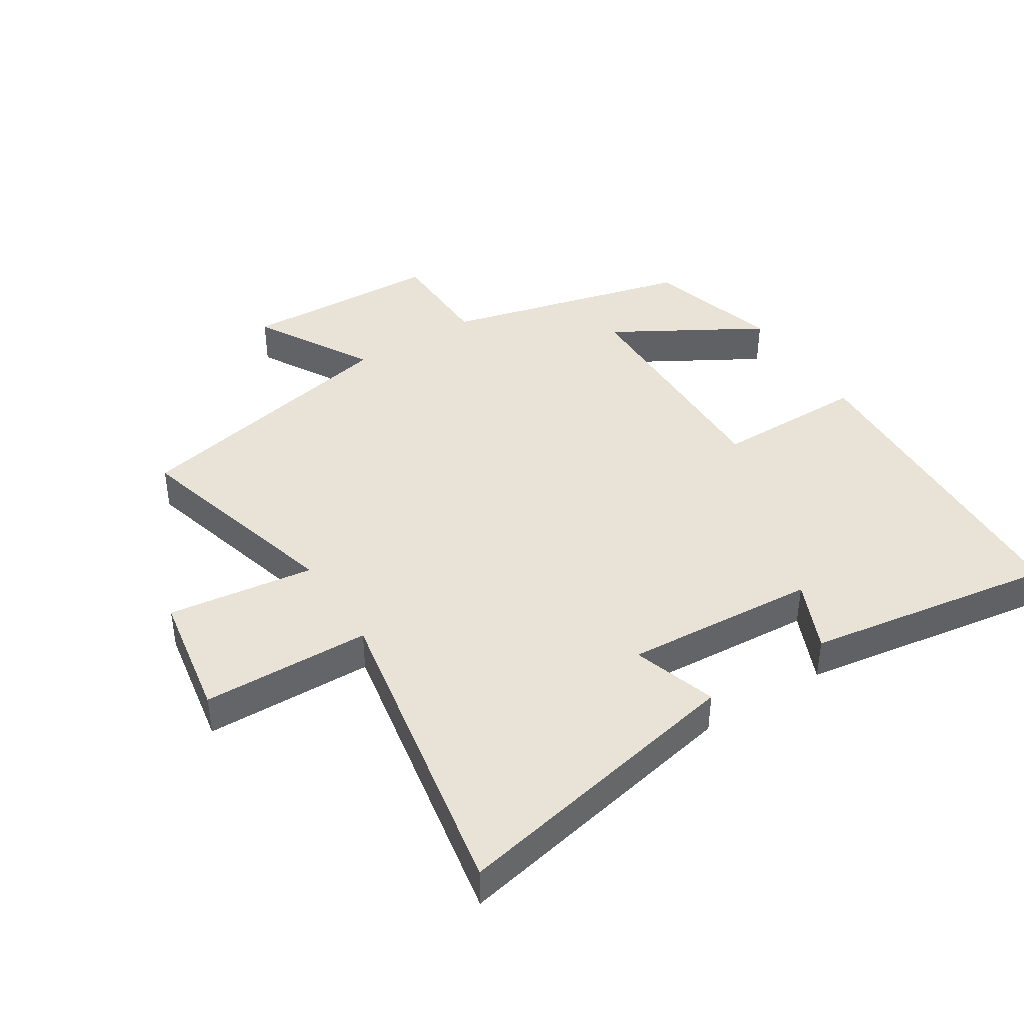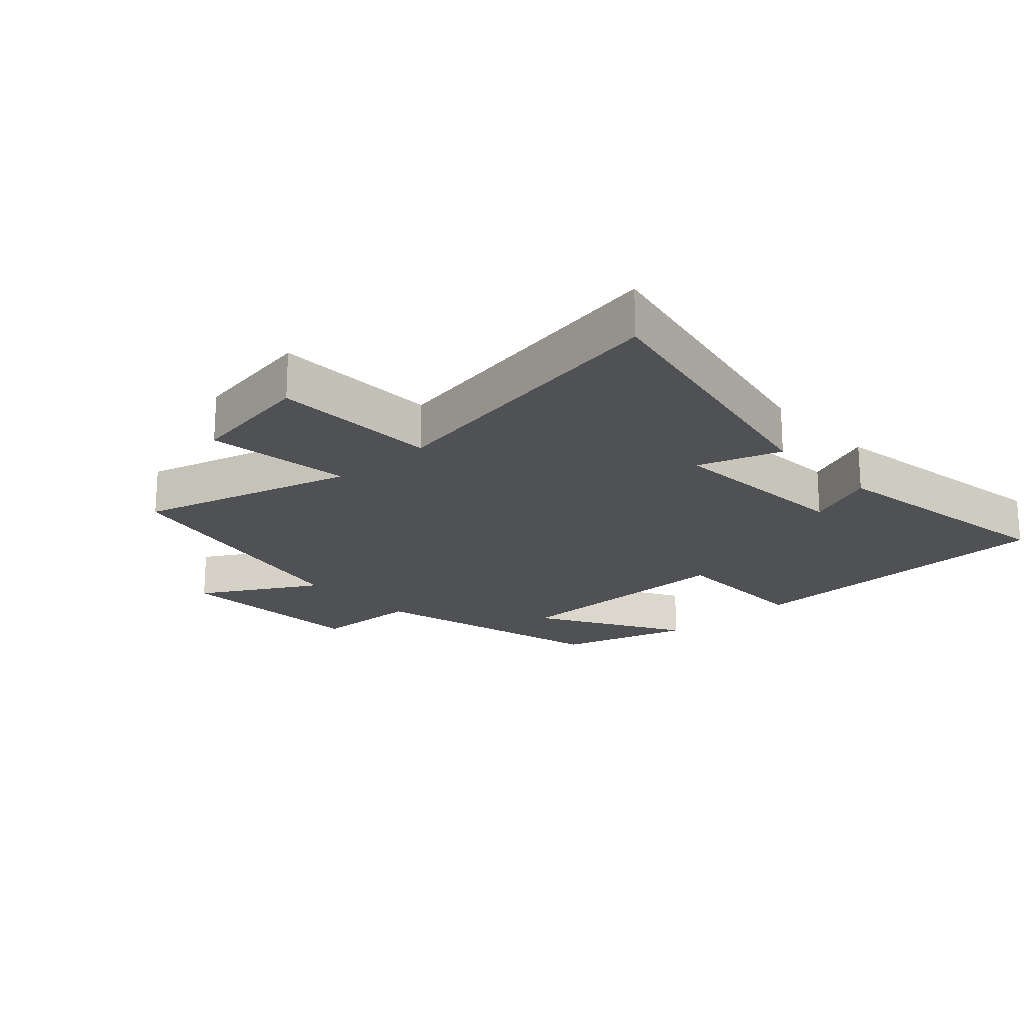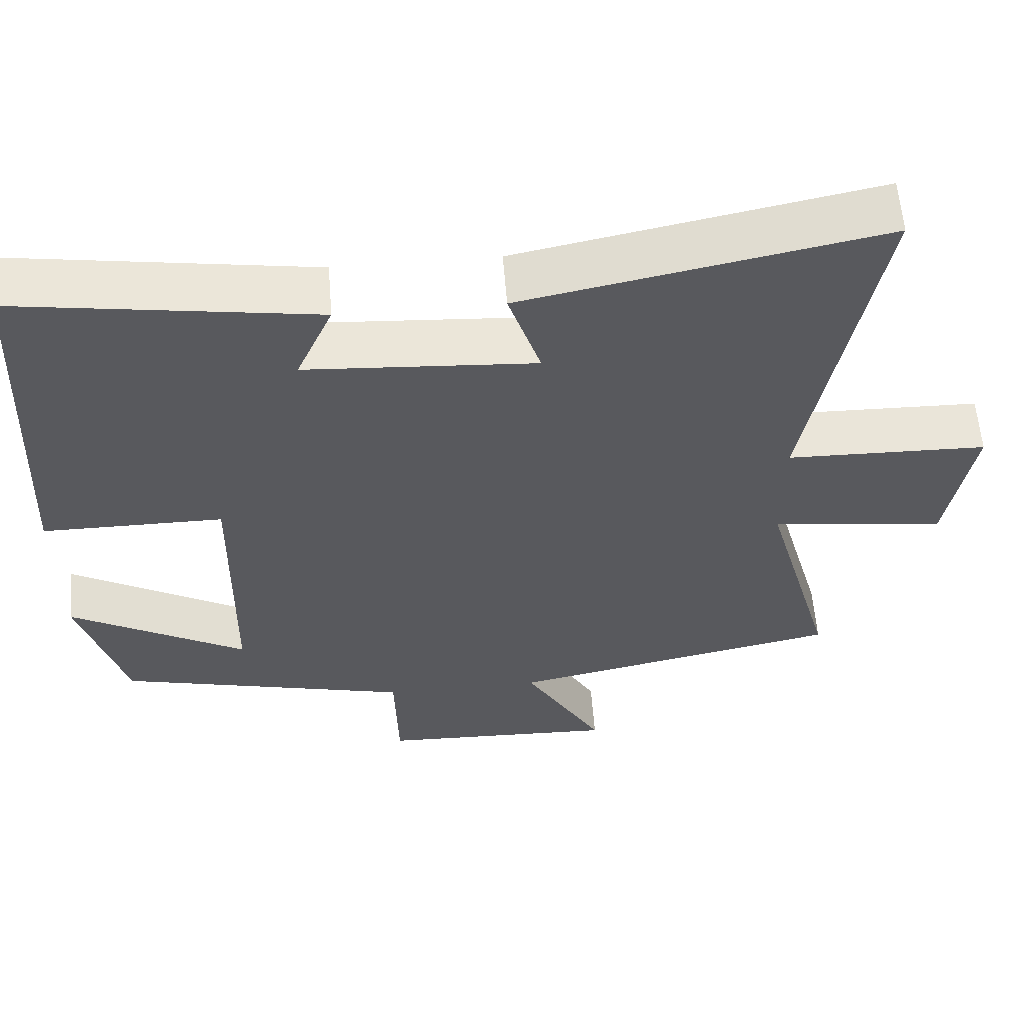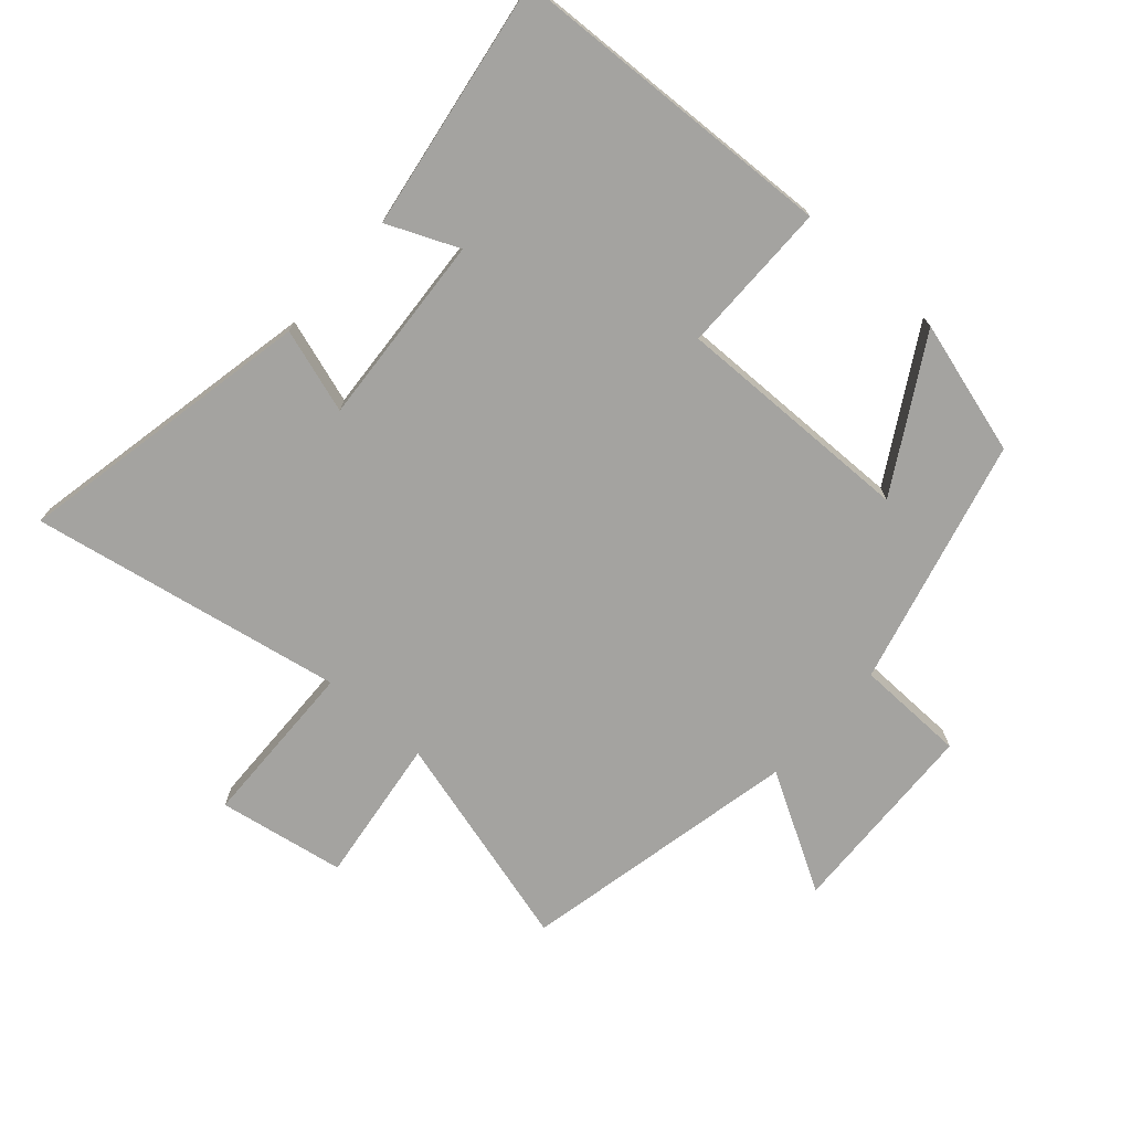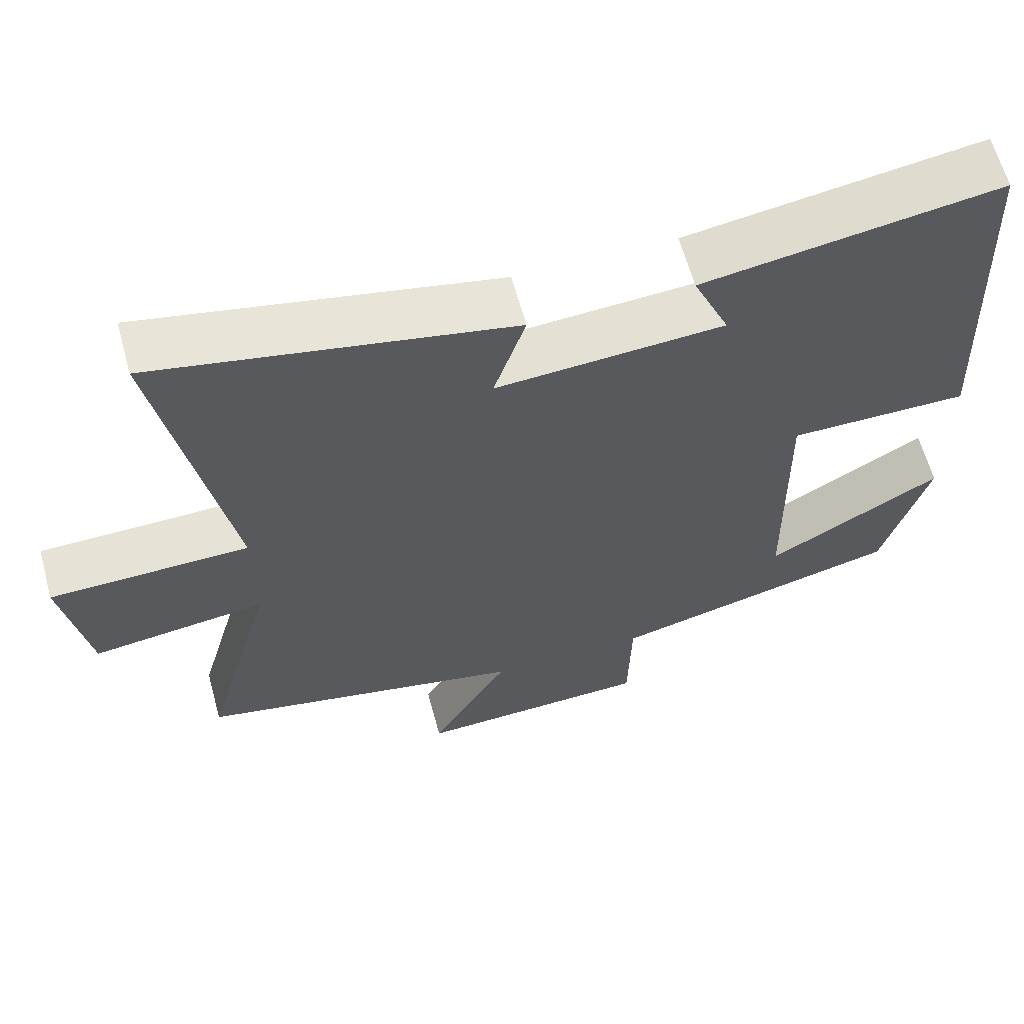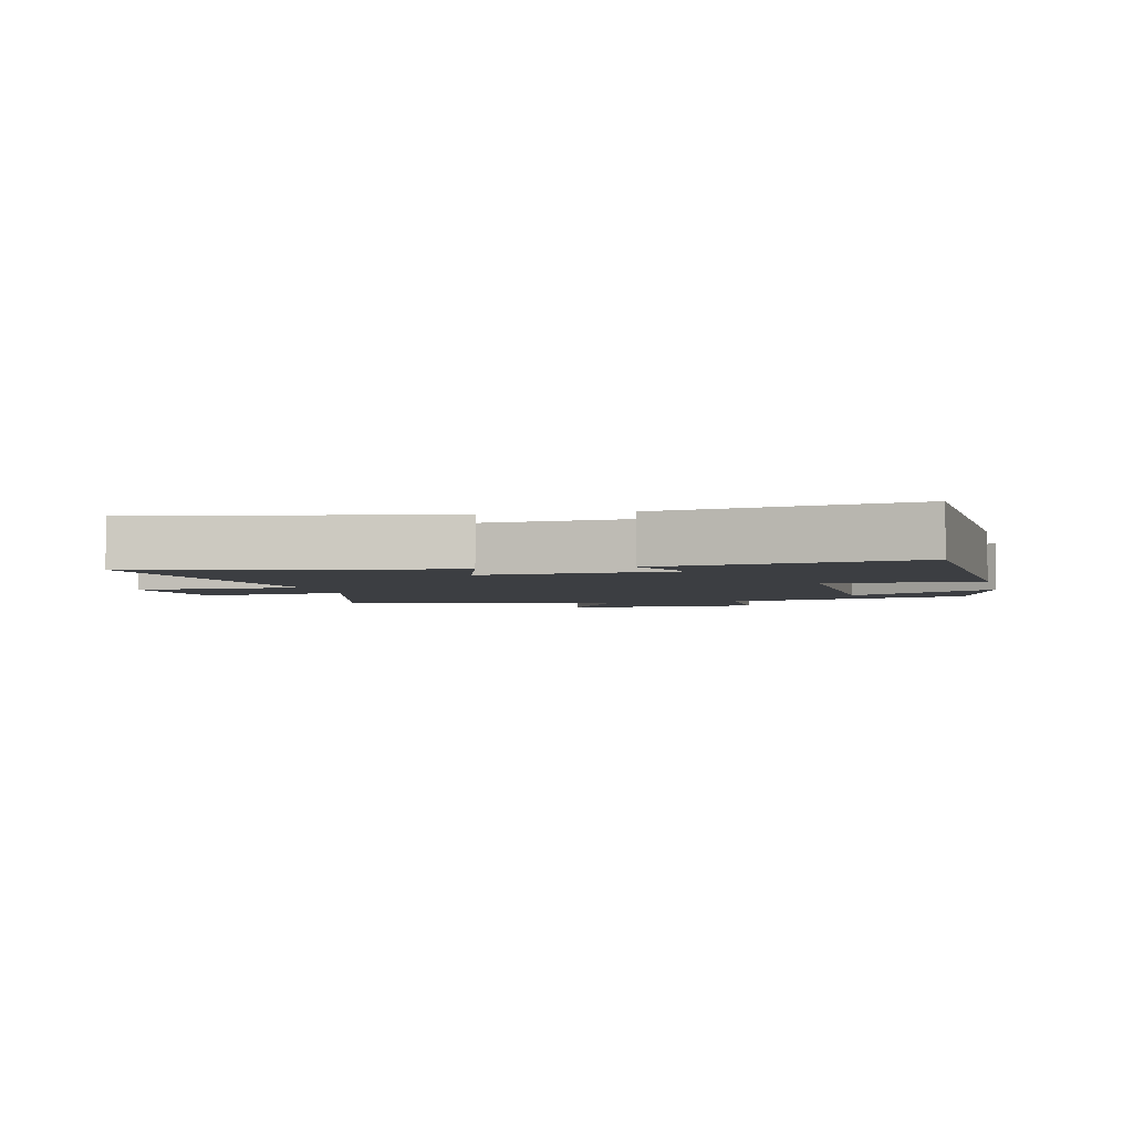
<metadata>
{"format":"obj","ext":"obj","renderer":"f3d","projection":"perspective","resolution":1024,"background":"white","views":[{"elev":41.8,"azim":-32.4,"up":"+Y"},{"elev":-20.1,"azim":-47.6,"up":"+Y"},{"elev":59.1,"azim":175.5,"up":"+Z"},{"elev":-73.0,"azim":48.5,"up":"+Y"},{"elev":62.6,"azim":-15.3,"up":"+Z"},{"elev":-3.4,"azim":13.3,"up":"+Y"}]}
</metadata>
<code>
v 0.44 0.07 -0.402
v 0.054 0.07 -0.5
v 0.05 0.07 -0.671
v -0.262 0.07 -0.683
v -0.158 0.07 -0.5
v -0.593 0.07 -0.407
v -0.5 0.07 -0.067
v -0.729 0.07 -0.097
v -0.763 0.07 0.101
v -0.5 0.07 0.107
v -0.59 0.07 0.595
v -0.123 0.07 0.5
v -0.165 0.07 0.369
v 0.135 0.07 0.389
v 0.087 0.07 0.5
v 0.477 0.07 0.561
v 0.5 0.07 0.047
v 0.263 0.07 0.047
v 0.269 0.07 -0.327
v 0.5 0.07 -0.193
v 0.44 0 -0.402
v 0.054 0 -0.5
v 0.05 0 -0.671
v -0.262 0 -0.683
v -0.158 0 -0.5
v -0.593 0 -0.407
v -0.5 0 -0.067
v -0.729 0 -0.097
v -0.763 0 0.101
v -0.5 0 0.107
v -0.59 0 0.595
v -0.123 0 0.5
v -0.165 0 0.369
v 0.135 0 0.389
v 0.087 0 0.5
v 0.477 0 0.561
v 0.5 0 0.047
v 0.263 0 0.047
v 0.269 0 -0.327
v 0.5 0 -0.193
f 19 20 1 2
f 18 19 2
f 16 17 18
f 14 15 16
f 14 16 18
f 13 14 18 2
f 10 11 12 13
f 7 8 9 10
f 7 10 13 2
f 5 6 7 2
f 2 3 4 5
f 22 21 40 39
f 22 39 38
f 38 37 36
f 36 35 34
f 38 36 34
f 22 38 34 33
f 33 32 31 30
f 30 29 28 27
f 22 33 30 27
f 22 27 26 25
f 25 24 23 22
f 1 21 22 2
f 2 22 23 3
f 3 23 24 4
f 4 24 25 5
f 5 25 26 6
f 6 26 27 7
f 7 27 28 8
f 8 28 29 9
f 9 29 30 10
f 10 30 31 11
f 11 31 32 12
f 12 32 33 13
f 13 33 34 14
f 14 34 35 15
f 15 35 36 16
f 16 36 37 17
f 17 37 38 18
f 18 38 39 19
f 19 39 40 20
f 20 40 21 1

</code>
